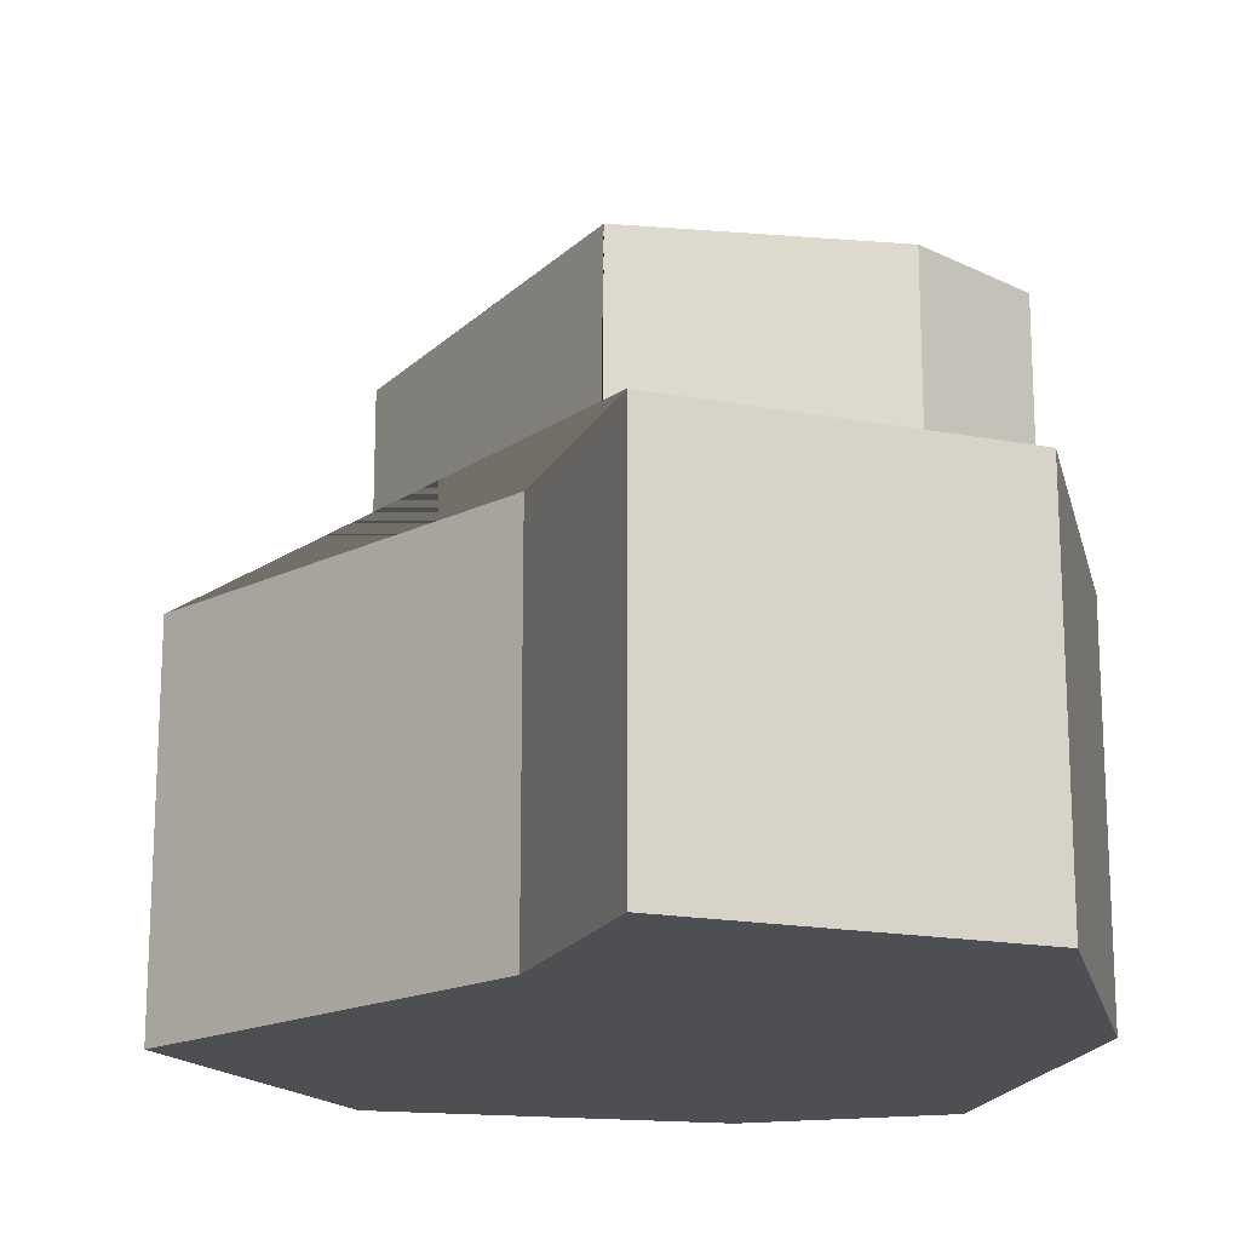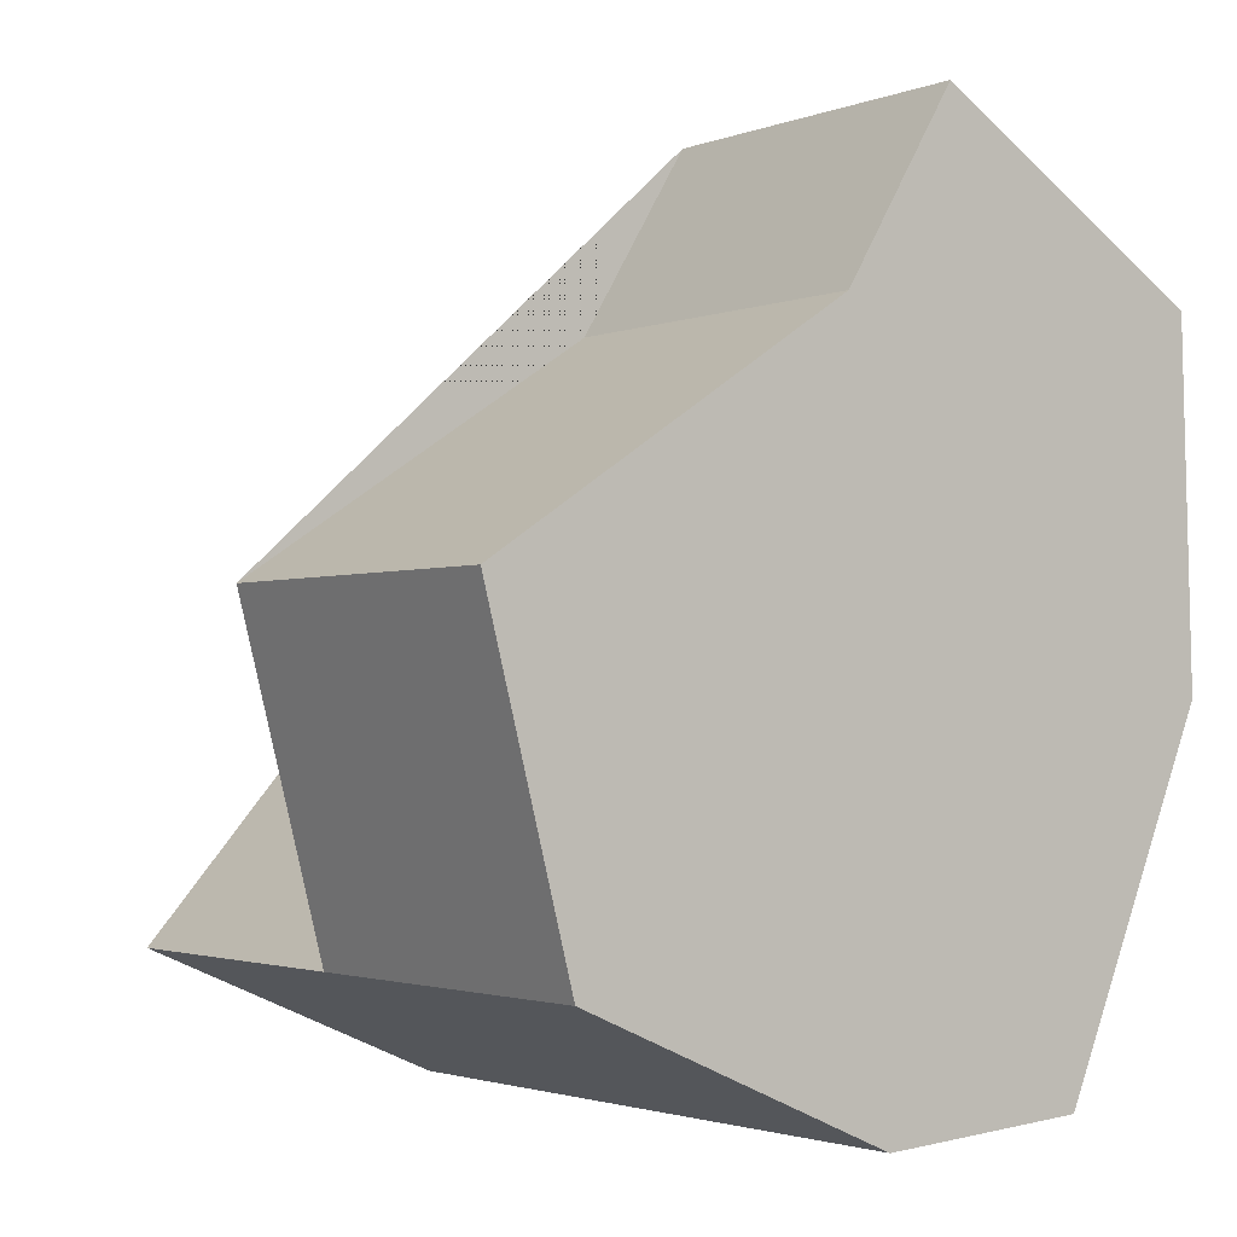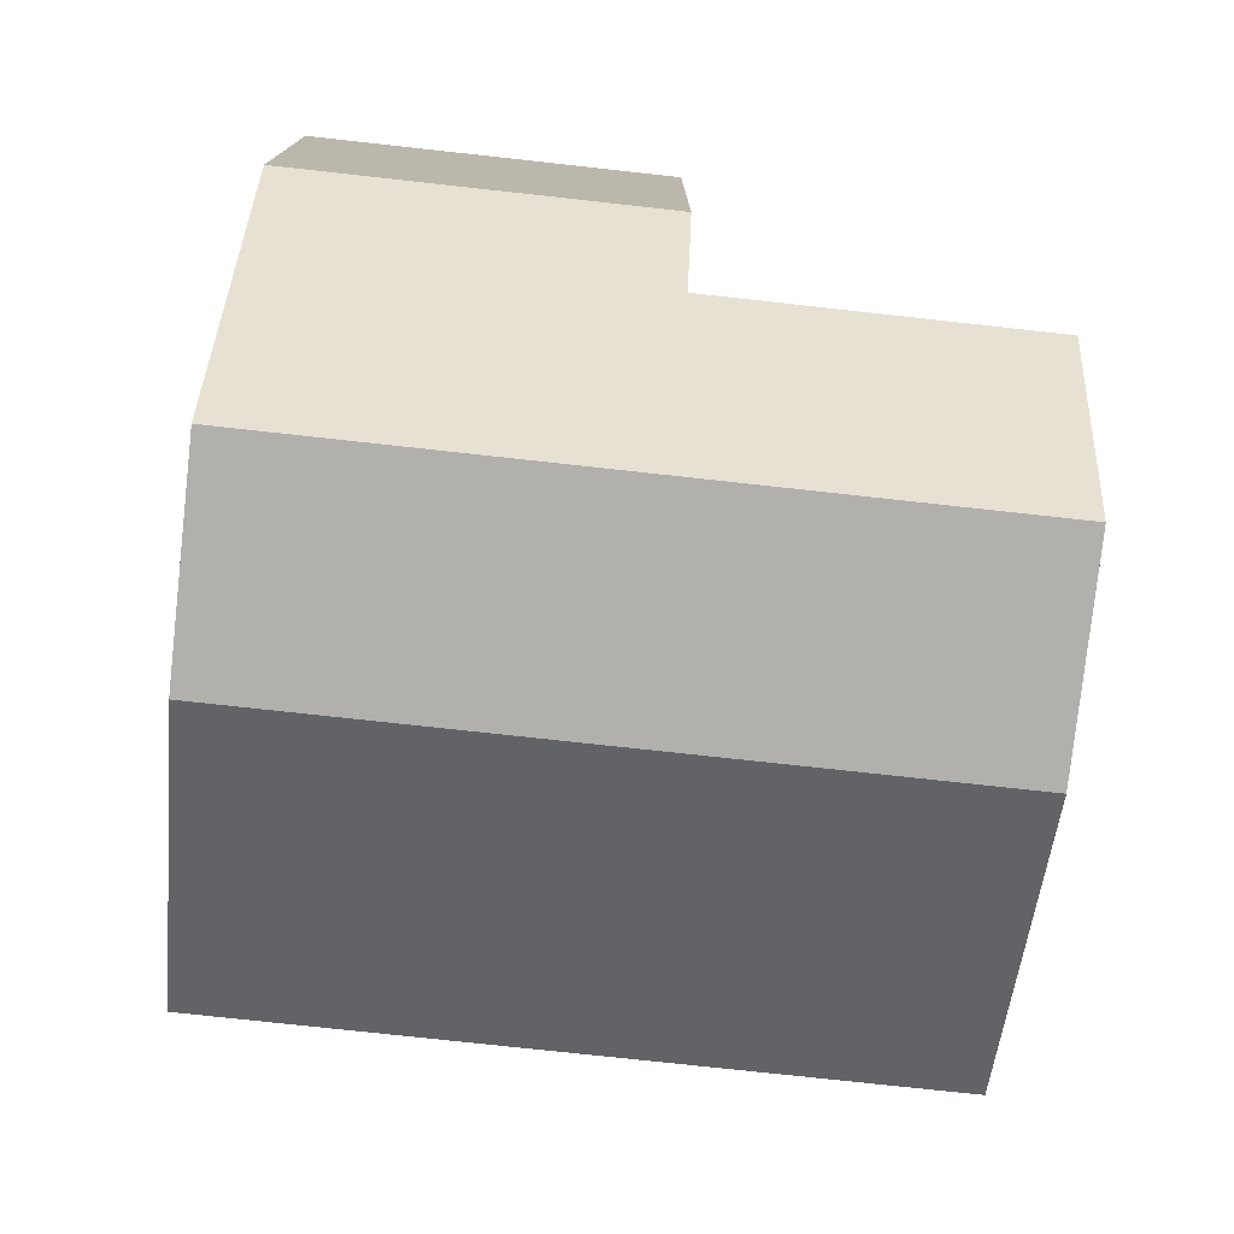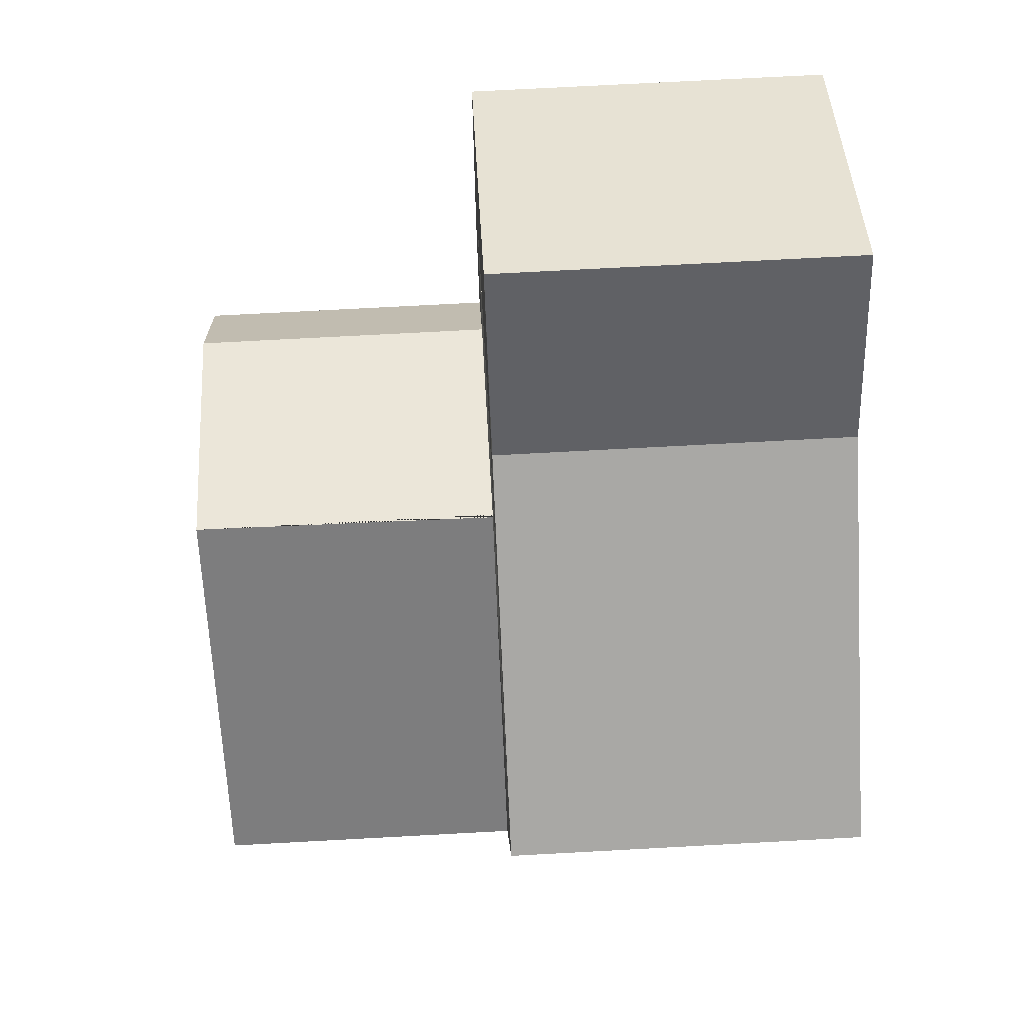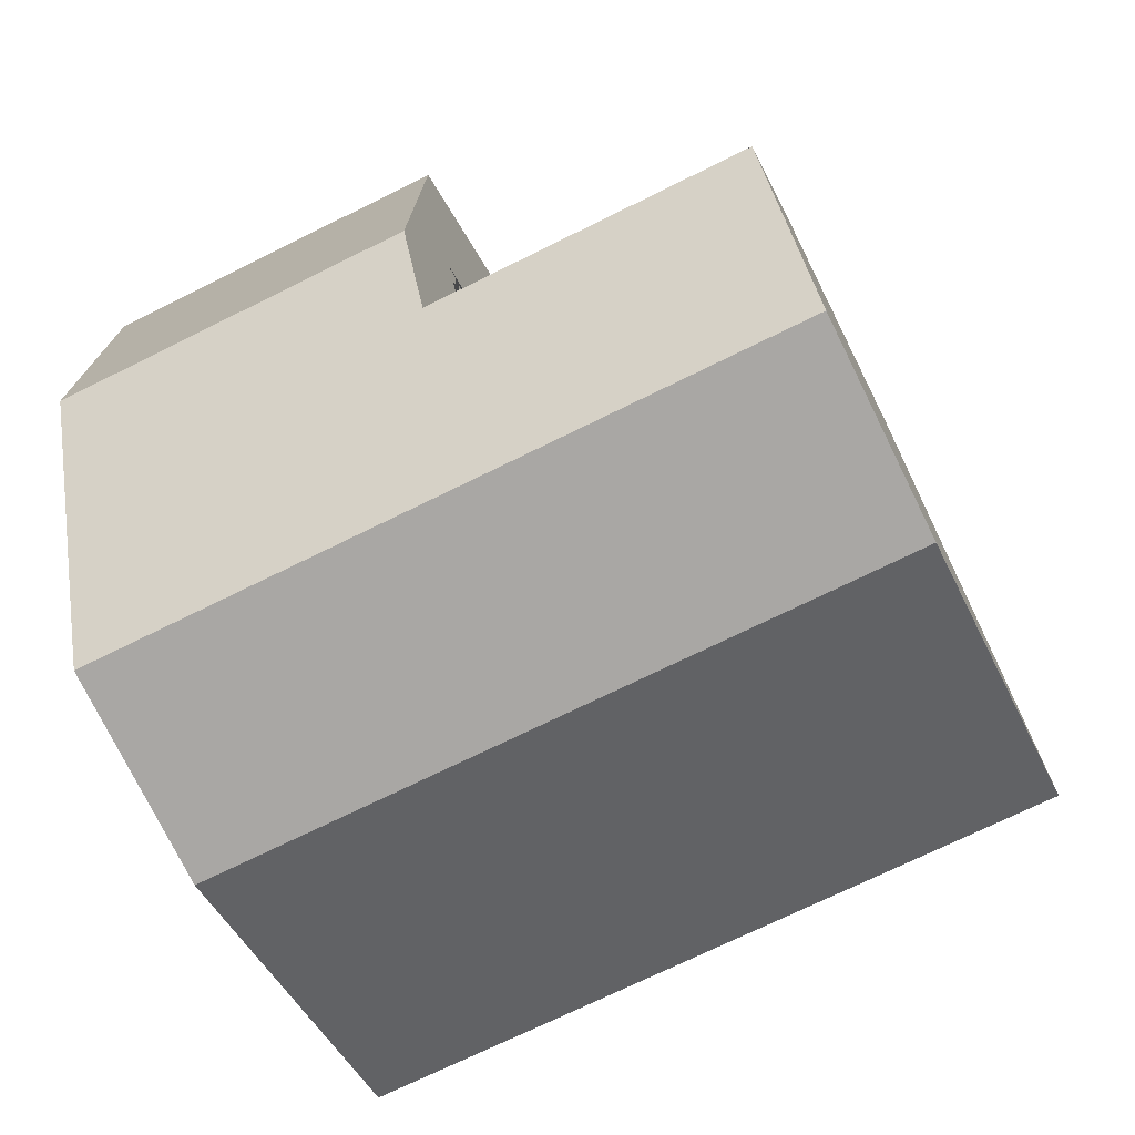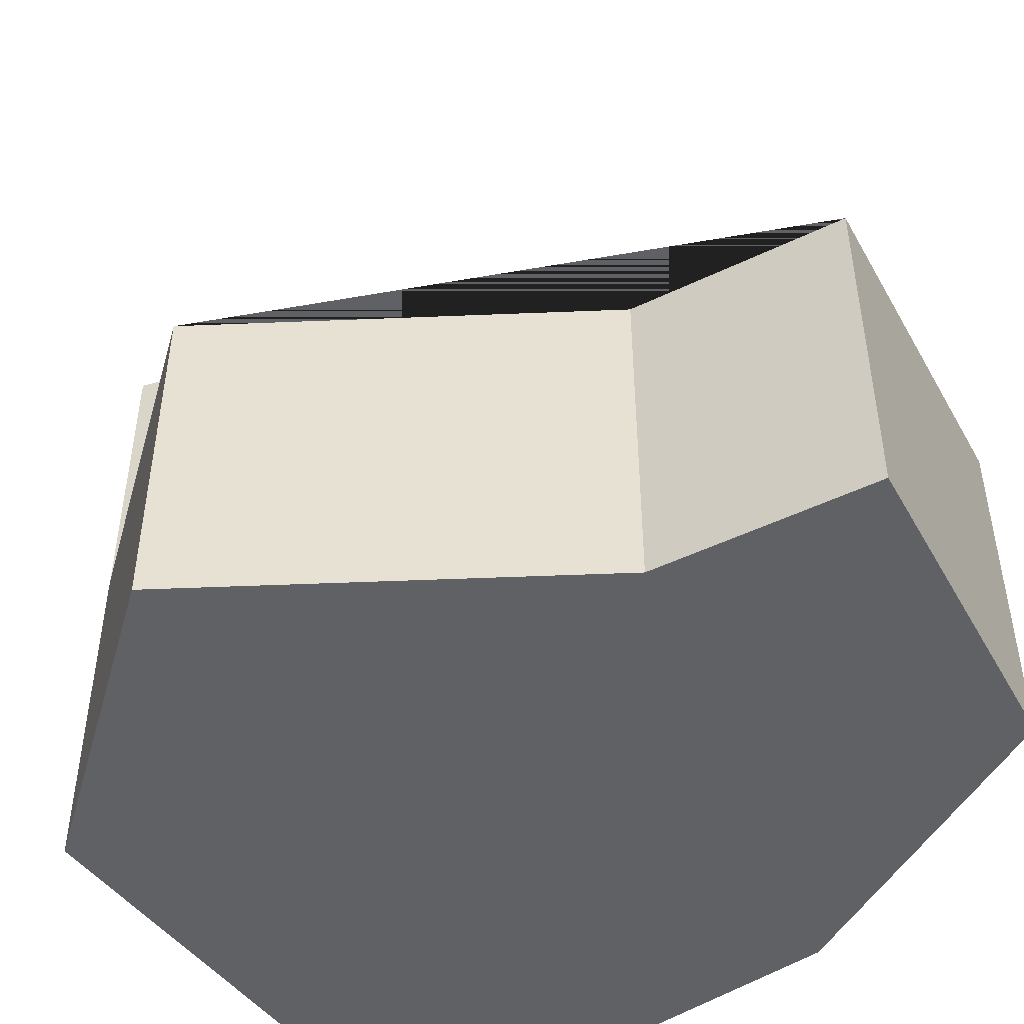
<metadata>
{"format":"obj","ext":"obj","renderer":"f3d","projection":"perspective","resolution":1024,"background":"white","views":[{"elev":-17.7,"azim":11.0,"up":"+Y"},{"elev":-2.0,"azim":-36.7,"up":"+Z"},{"elev":-74.7,"azim":83.7,"up":"+Z"},{"elev":72.1,"azim":-93.1,"up":"+Z"},{"elev":-71.5,"azim":116.4,"up":"+Z"},{"elev":-48.9,"azim":-30.5,"up":"+Y"}]}
</metadata>
<code>
v -25.81 13.6 5.964
v -25.81 25.6 5.964
v -15.12 13.6 18.25
v -15.12 25.6 18.25
v -5.603 13.6 14.78
v -2.415 13.6 10.22
v -2.415 25.6 10.22
v -5.603 25.6 14.78
v -2.415 13.6 10.22
v -2.415 25.6 10.22
v -6.199 13.6 1.379
v -6.199 25.6 1.379
v -6.199 13.6 1.379
v -6.199 25.6 1.379
v -14.06 13.6 0.8347
v -14.06 25.6 0.8347
v -14.06 13.6 0.8347
v -14.06 25.6 0.8347
v -25.81 13.6 5.964
v -25.81 25.6 5.964
v -25.81 25.6 5.964
v -15.12 25.6 18.25
v -2.415 25.6 10.22
v -6.199 25.6 1.379
v -14.06 25.6 0.8347
v -5.603 25.6 14.78
v -29.02 0 18.2
v -29.02 13.6 18.2
v -15.62 0 26.94
v -15.62 13.6 26.94
v -15.62 0 26.94
v -15.62 13.6 26.94
v -11.38 0 33.91
v -11.38 13.6 33.91
v -11.38 0 33.91
v -11.38 13.6 33.91
v -0.9287 0 27.56
v -0.9287 13.6 27.56
v -0.9287 0 27.56
v -0.9287 13.6 27.56
v -0.5224 0 14.64
v -0.5224 13.6 14.64
v -0.5224 0 14.64
v -0.5224 13.6 14.64
v -6.199 0 1.379
v -6.199 13.6 1.379
v -2.415 13.6 10.22
v -6.199 0 1.379
v -6.199 13.6 1.379
v -14.06 0 0.8347
v -14.06 13.6 0.8347
v -14.06 0 0.8347
v -14.06 13.6 0.8347
v -25.81 0 5.964
v -25.81 13.6 5.964
v -25.81 0 5.964
v -25.81 13.6 5.964
v -29.02 0 18.2
v -29.02 13.6 18.2
v -29.02 0 18.2
v -15.62 0 26.94
v -11.38 0 33.91
v -0.9287 0 27.56
v -0.5224 0 14.64
v -6.199 0 1.379
v -14.06 0 0.8347
v -25.81 0 5.964
v -15.12 13.6 18.25
v -25.81 13.6 5.964
v -29.02 13.6 18.2
v -15.62 13.6 26.94
v -11.38 13.6 33.91
v -0.9287 13.6 27.56
v -0.5224 13.6 14.64
v -2.415 13.6 10.22
v -5.58 13.6 14.78
v -3.391 13.6 20.79
v -13.16 13.6 24.35
v -15.35 13.6 18.33
v -5.603 13.6 14.78
v -5.58 13.6 14.78
v -5.58 4 14.78
v -3.391 13.6 20.79
v -3.391 4 20.79
v -3.391 13.6 20.79
v -3.391 4 20.79
v -13.16 13.6 24.35
v -13.16 4 24.35
v -13.16 13.6 24.35
v -13.16 4 24.35
v -15.35 13.6 18.33
v -15.35 4 18.33
v -15.35 4 18.33
v -5.58 4 14.78
v -15.12 13.6 18.25
v -15.12 25.6 18.25
v -5.603 25.6 14.78
v -5.603 13.6 14.78
v -15.35 13.6 18.33
v -5.58 13.6 14.78
v -5.58 4 14.78
v -15.35 4 18.33
v -3.391 4 20.79
v -13.16 4 24.35
f 24 25 21 22 26 23
f 47 44 43 45 46
f 67 66 65 64 63 62 61 60
f 70 71 72 73 74 75 80 76 77 78 79 68 69
f 93 94 100 98 97 96 95 99
f 2 1 3 4
f 8 5 6 7
f 10 9 11 12
f 14 13 15 16
f 18 17 19 20
f 28 27 29 30
f 32 31 33 34
f 36 35 37 38
f 40 39 41 42
f 49 48 50 51
f 53 52 54 55
f 57 56 58 59
f 82 84 83 81
f 86 88 87 85
f 90 92 91 89
f 102 104 103 101

</code>
